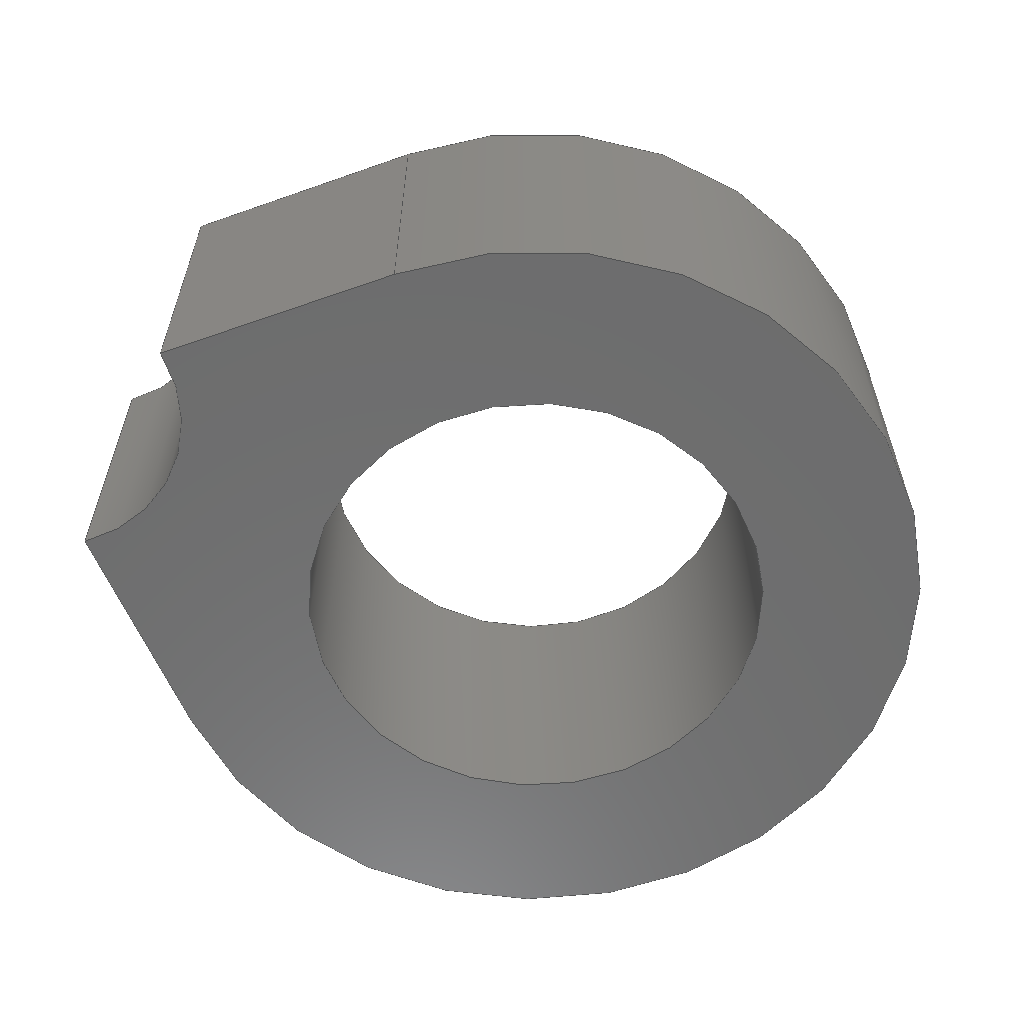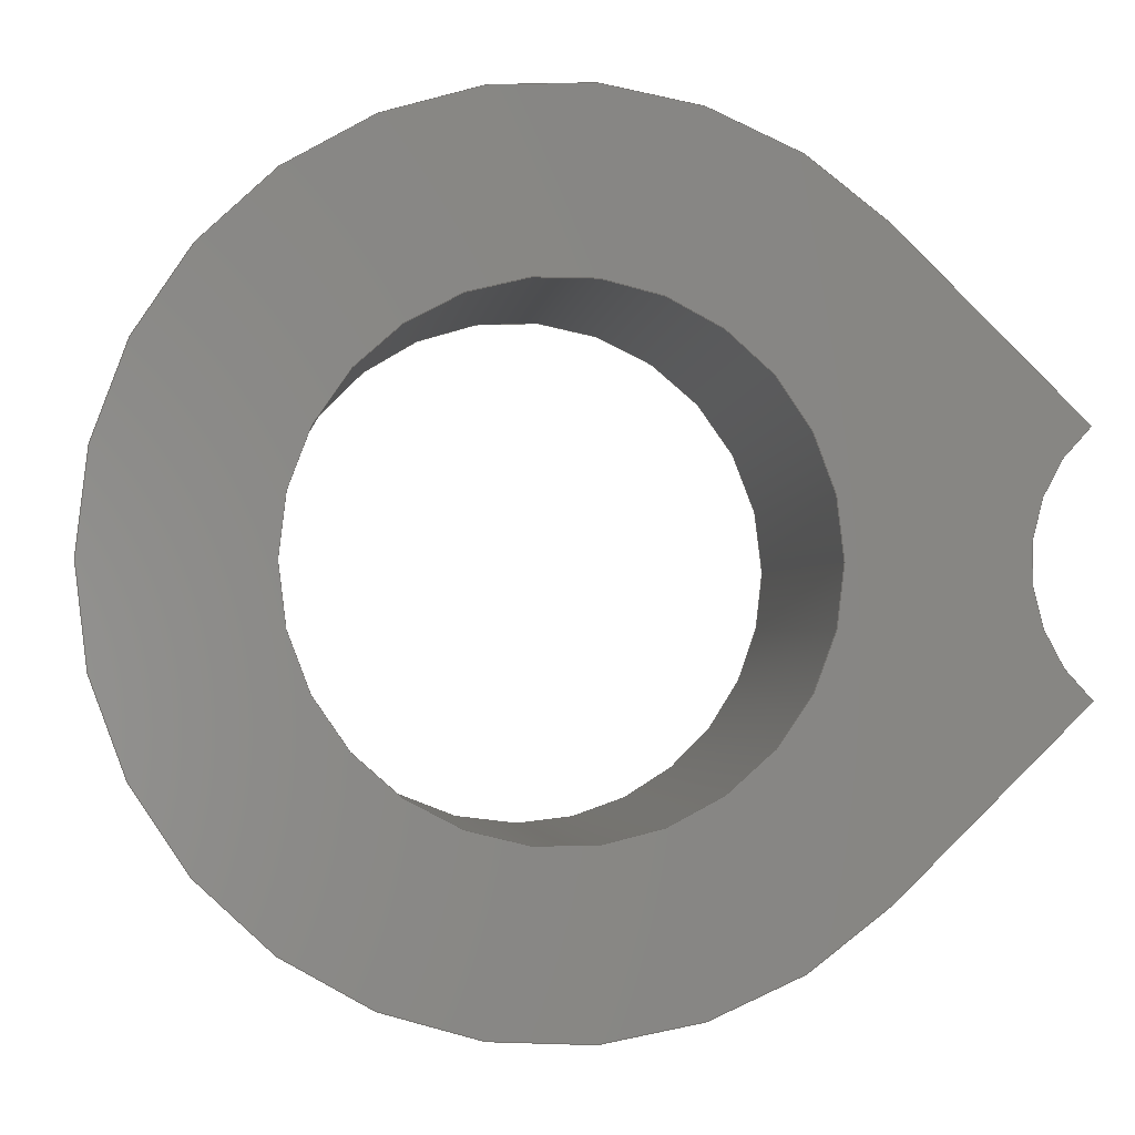
<metadata>
{"format":"step","ext":"stp","renderer":"f3d","projection":"perspective","resolution":1024,"background":"white","views":[{"elev":-59.4,"azim":156.0,"up":"+Y"},{"elev":-1.8,"azim":-8.5,"up":"+Z"}]}
</metadata>
<code>
ISO-10303-21;
DATA;
#1 = DESIGN_CONTEXT( '', #24, 'design' );
#2 = APPLICATION_PROTOCOL_DEFINITION( 'INTERNATIONAL STANDARD', 'config_control_design', 1994, #24 );
#3 = PRODUCT_CATEGORY_RELATIONSHIP( 'NONE', 'NONE', #25, #26 );
#4 = DATE_AND_TIME( #27, #28 );
#5 = DATE_TIME_ROLE( 'creation_date' );
#6 = DATE_TIME_ROLE( 'classification_date' );
#7 = PERSON_AND_ORGANIZATION_ROLE( 'creator' );
#8 = PERSON_AND_ORGANIZATION_ROLE( 'design_supplier' );
#9 = PERSON_AND_ORGANIZATION_ROLE( 'classification_officer' );
#10 = PERSON_AND_ORGANIZATION_ROLE( 'design_owner' );
#11 = APPROVAL_PERSON_ORGANIZATION( #29, #30, #31 );
#12 = APPROVAL_DATE_TIME( #4, #30 );
#13 = CC_DESIGN_APPROVAL( #30, ( #32, #33, #34 ) );
#14 = CC_DESIGN_DATE_AND_TIME_ASSIGNMENT( #4, #5, ( #34 ) );
#15 = CC_DESIGN_DATE_AND_TIME_ASSIGNMENT( #4, #6, ( #32 ) );
#16 = CC_DESIGN_PERSON_AND_ORGANIZATION_ASSIGNMENT( #29, #10, ( #35 ) );
#17 = CC_DESIGN_PERSON_AND_ORGANIZATION_ASSIGNMENT( #29, #7, ( #34 ) );
#18 = CC_DESIGN_PERSON_AND_ORGANIZATION_ASSIGNMENT( #29, #7, ( #33 ) );
#19 = CC_DESIGN_PERSON_AND_ORGANIZATION_ASSIGNMENT( #29, #8, ( #33 ) );
#20 = CC_DESIGN_SECURITY_CLASSIFICATION( #32, ( #33 ) );
#21 = CC_DESIGN_PERSON_AND_ORGANIZATION_ASSIGNMENT( #29, #9, ( #32 ) );
#22 = SHAPE_DEFINITION_REPRESENTATION( #36, #37 );
#23 =  ( GEOMETRIC_REPRESENTATION_CONTEXT( 3 )GLOBAL_UNCERTAINTY_ASSIGNED_CONTEXT( ( #38 ) )GLOBAL_UNIT_ASSIGNED_CONTEXT( ( #39, #40, #41 ) )REPRESENTATION_CONTEXT( 'NONE', 'WORKSPACE' ) );
#24 = APPLICATION_CONTEXT( 'CONFIGURATION CONTROLLED 3D DESIGNS OF MECHANICAL PARTS AND ASSEMBLIES' );
#25 = PRODUCT_CATEGORY( 'part', 'NONE' );
#26 = PRODUCT_RELATED_PRODUCT_CATEGORY( 'detail', ' ', ( #35 ) );
#27 = CALENDAR_DATE( 2008, 2, 11 );
#28 = LOCAL_TIME( 12, 52, 41, #42 );
#29 = PERSON_AND_ORGANIZATION( #43, #44 );
#30 = APPROVAL( #45, 'SOLID MODEL' );
#31 = APPROVAL_ROLE( 'APPROVED' );
#32 = SECURITY_CLASSIFICATION( '', '', #46 );
#33 = PRODUCT_DEFINITION_FORMATION_WITH_SPECIFIED_SOURCE( ' ', 'NONE', #35, .NOT_KNOWN. );
#34 = PRODUCT_DEFINITION( 'NONE', 'NONE', #33, #1 );
#35 = PRODUCT( '1', '1', 'PART-1-DESC', ( #47 ) );
#36 = PRODUCT_DEFINITION_SHAPE( 'NONE', 'NONE', #34 );
#37 = ADVANCED_BREP_SHAPE_REPRESENTATION( '1', ( #48, #49 ), #23 );
#38 = UNCERTAINTY_MEASURE_WITH_UNIT( LENGTH_MEASURE( 0.001 ), #39, '', '' );
#39 =  ( CONVERSION_BASED_UNIT( 'MILLIMETRE', #50 )LENGTH_UNIT(  )NAMED_UNIT( #51 ) );
#40 =  ( NAMED_UNIT( #52 )PLANE_ANGLE_UNIT(  )SI_UNIT( $, .RADIAN. ) );
#41 =  ( NAMED_UNIT( #52 )SOLID_ANGLE_UNIT(  )SI_UNIT( $, .STERADIAN. ) );
#42 = COORDINATED_UNIVERSAL_TIME_OFFSET( 0, 0, .AHEAD. );
#43 = PERSON( '', 'UNSPECIFIED', $, $, $, $ );
#44 = ORGANIZATION( 'UNSPECIFIED', 'UNSPECIFIED', 'UNSPECIFIED' );
#45 = APPROVAL_STATUS( 'approved' );
#46 = SECURITY_CLASSIFICATION_LEVEL( 'unclassified' );
#47 = MECHANICAL_CONTEXT( '', #24, 'mechanical' );
#48 = MANIFOLD_SOLID_BREP( '1', #53 );
#49 = AXIS2_PLACEMENT_3D( '', #54, #55, #56 );
#50 = LENGTH_MEASURE_WITH_UNIT( LENGTH_MEASURE( 1 ), #57 );
#51 = DIMENSIONAL_EXPONENTS( 1, 0, 0, 0, 0, 0, 0 );
#52 = DIMENSIONAL_EXPONENTS( 0, 0, 0, 0, 0, 0, 0 );
#53 = CLOSED_SHELL( '', ( #58, #59, #60, #61, #62, #63, #64, #65, #66, #67, #68, #69 ) );
#54 = CARTESIAN_POINT( '', ( 0, 0, 0 ) );
#55 = DIRECTION( '', ( 0, 0, 1 ) );
#56 = DIRECTION( '', ( 1, 0, 0 ) );
#57 =  ( NAMED_UNIT( #51 )LENGTH_UNIT(  )SI_UNIT( .MILLI., .METRE. ) );
#58 = ADVANCED_FACE( '', ( #70 ), #71, .T. );
#59 = ADVANCED_FACE( '', ( #72, #73 ), #74, .F. );
#60 = ADVANCED_FACE( '', ( #75 ), #76, .F. );
#61 = ADVANCED_FACE( '', ( #77, #78 ), #79, .T. );
#62 = ADVANCED_FACE( '', ( #80 ), #81, .F. );
#63 = ADVANCED_FACE( '', ( #82 ), #83, .F. );
#64 = ADVANCED_FACE( '', ( #84 ), #85, .F. );
#65 = ADVANCED_FACE( '', ( #86 ), #87, .T. );
#66 = ADVANCED_FACE( '', ( #88, #89 ), #90, .F. );
#67 = ADVANCED_FACE( '', ( #91 ), #92, .F. );
#68 = ADVANCED_FACE( '', ( #93 ), #94, .F. );
#69 = ADVANCED_FACE( '', ( #95, #96 ), #97, .F. );
#70 = FACE_OUTER_BOUND( '', #98, .T. );
#71 = CYLINDRICAL_SURFACE( '', #99, 7 );
#72 = FACE_OUTER_BOUND( '', #100, .T. );
#73 = FACE_BOUND( '', #101, .T. );
#74 = CONICAL_SURFACE( '', #102, 4.15, 0.7854 );
#75 = FACE_OUTER_BOUND( '', #103, .T. );
#76 = PLANE( '', #104 );
#77 = FACE_OUTER_BOUND( '', #105, .T. );
#78 = FACE_BOUND( '', #106, .T. );
#79 = PLANE( '', #107 );
#80 = FACE_OUTER_BOUND( '', #108, .T. );
#81 = PLANE( '', #109 );
#82 = FACE_OUTER_BOUND( '', #110, .T. );
#83 = CONICAL_SURFACE( '', #111, 2.7, 0.7854 );
#84 = FACE_OUTER_BOUND( '', #112, .T. );
#85 = PLANE( '', #113 );
#86 = FACE_OUTER_BOUND( '', #114, .T. );
#87 = CONICAL_SURFACE( '', #115, 7, 0.7854 );
#88 = FACE_OUTER_BOUND( '', #116, .T. );
#89 = FACE_BOUND( '', #117, .T. );
#90 = PLANE( '', #118 );
#91 = FACE_OUTER_BOUND( '', #119, .T. );
#92 = CYLINDRICAL_SURFACE( '', #120, 2.7 );
#93 = FACE_OUTER_BOUND( '', #121, .T. );
#94 = PLANE( '', #122 );
#95 = FACE_OUTER_BOUND( '', #123, .T. );
#96 = FACE_OUTER_BOUND( '', #124, .T. );
#97 = CYLINDRICAL_SURFACE( '', #125, 4.15 );
#98 = EDGE_LOOP( '', ( #126, #127, #128, #129 ) );
#99 = AXIS2_PLACEMENT_3D( '', #130, #131, #132 );
#100 = EDGE_LOOP( '', ( #133 ) );
#101 = EDGE_LOOP( '', ( #134 ) );
#102 = AXIS2_PLACEMENT_3D( '', #135, #136, #137 );
#103 = EDGE_LOOP( '', ( #138, #139, #140, #141 ) );
#104 = AXIS2_PLACEMENT_3D( '', #142, #143, #144 );
#105 = EDGE_LOOP( '', ( #145, #146, #147, #148 ) );
#106 = EDGE_LOOP( '', ( #149 ) );
#107 = AXIS2_PLACEMENT_3D( '', #150, #151, #152 );
#108 = EDGE_LOOP( '', ( #153, #154, #155, #156 ) );
#109 = AXIS2_PLACEMENT_3D( '', #157, #158, #159 );
#110 = EDGE_LOOP( '', ( #160, #161, #162, #163 ) );
#111 = AXIS2_PLACEMENT_3D( '', #164, #165, #166 );
#112 = EDGE_LOOP( '', ( #167, #168, #169, #170 ) );
#113 = AXIS2_PLACEMENT_3D( '', #171, #172, #173 );
#114 = EDGE_LOOP( '', ( #174, #175, #176, #177 ) );
#115 = AXIS2_PLACEMENT_3D( '', #178, #179, #180 );
#116 = EDGE_LOOP( '', ( #181, #182, #183, #184 ) );
#117 = EDGE_LOOP( '', ( #185 ) );
#118 = AXIS2_PLACEMENT_3D( '', #186, #187, #188 );
#119 = EDGE_LOOP( '', ( #189, #190, #191, #192 ) );
#120 = AXIS2_PLACEMENT_3D( '', #193, #194, #195 );
#121 = EDGE_LOOP( '', ( #196, #197, #198, #199 ) );
#122 = AXIS2_PLACEMENT_3D( '', #200, #201, #202 );
#123 = EDGE_LOOP( '', ( #203 ) );
#124 = EDGE_LOOP( '', ( #204 ) );
#125 = AXIS2_PLACEMENT_3D( '', #205, #206, #207 );
#126 = ORIENTED_EDGE( '', *, *, #208, .T. );
#127 = ORIENTED_EDGE( '', *, *, #209, .T. );
#128 = ORIENTED_EDGE( '', *, *, #210, .F. );
#129 = ORIENTED_EDGE( '', *, *, #211, .F. );
#130 = CARTESIAN_POINT( '', ( 1, -6, 1.376e-13 ) );
#131 = DIRECTION( '', ( 0, -1, 0 ) );
#132 = DIRECTION( '', ( 0, 0, 1 ) );
#133 = ORIENTED_EDGE( '', *, *, #212, .F. );
#134 = ORIENTED_EDGE( '', *, *, #213, .F. );
#135 = CARTESIAN_POINT( '', ( 1, -0.5, 1.376e-13 ) );
#136 = DIRECTION( '', ( 0, 1, 0 ) );
#137 = DIRECTION( '', ( 0, 0, 1 ) );
#138 = ORIENTED_EDGE( '', *, *, #210, .T. );
#139 = ORIENTED_EDGE( '', *, *, #214, .T. );
#140 = ORIENTED_EDGE( '', *, *, #215, .F. );
#141 = ORIENTED_EDGE( '', *, *, #216, .F. );
#142 = CARTESIAN_POINT( '', ( 5.863, -6, -5.035 ) );
#143 = DIRECTION( '', ( -0.6947, 0, 0.7193 ) );
#144 = DIRECTION( '', ( 0.7193, 0, 0.6947 ) );
#145 = ORIENTED_EDGE( '', *, *, #211, .T. );
#146 = ORIENTED_EDGE( '', *, *, #216, .T. );
#147 = ORIENTED_EDGE( '', *, *, #217, .T. );
#148 = ORIENTED_EDGE( '', *, *, #218, .T. );
#149 = ORIENTED_EDGE( '', *, *, #219, .T. );
#150 = CARTESIAN_POINT( '', ( 1, -6, 1.376e-13 ) );
#151 = DIRECTION( '', ( 0, -1, 0 ) );
#152 = DIRECTION( '', ( 0, 0, -1 ) );
#153 = ORIENTED_EDGE( '', *, *, #220, .T. );
#154 = ORIENTED_EDGE( '', *, *, #221, .F. );
#155 = ORIENTED_EDGE( '', *, *, #222, .F. );
#156 = ORIENTED_EDGE( '', *, *, #223, .F. );
#157 = CARTESIAN_POINT( '', ( 5.863, -0.5, 5.035 ) );
#158 = DIRECTION( '', ( -0.4912, -0.7071, -0.5087 ) );
#159 = DIRECTION( '', ( 2.181e-16, 0.584, -0.8118 ) );
#160 = ORIENTED_EDGE( '', *, *, #224, .T. );
#161 = ORIENTED_EDGE( '', *, *, #225, .F. );
#162 = ORIENTED_EDGE( '', *, *, #222, .T. );
#163 = ORIENTED_EDGE( '', *, *, #226, .F. );
#164 = CARTESIAN_POINT( '', ( 10.7, -0.5, 0 ) );
#165 = DIRECTION( '', ( 0, 1, 0 ) );
#166 = DIRECTION( '', ( 0, 0, 1 ) );
#167 = ORIENTED_EDGE( '', *, *, #227, .T. );
#168 = ORIENTED_EDGE( '', *, *, #228, .F. );
#169 = ORIENTED_EDGE( '', *, *, #224, .F. );
#170 = ORIENTED_EDGE( '', *, *, #214, .F. );
#171 = CARTESIAN_POINT( '', ( 5.863, -0.5, -5.035 ) );
#172 = DIRECTION( '', ( -0.4912, -0.7071, 0.5087 ) );
#173 = DIRECTION( '', ( 2.181e-16, -0.584, -0.8118 ) );
#174 = ORIENTED_EDGE( '', *, *, #220, .F. );
#175 = ORIENTED_EDGE( '', *, *, #229, .F. );
#176 = ORIENTED_EDGE( '', *, *, #227, .F. );
#177 = ORIENTED_EDGE( '', *, *, #209, .F. );
#178 = CARTESIAN_POINT( '', ( 1, -0.5, 1.376e-13 ) );
#179 = DIRECTION( '', ( 0, -1, 0 ) );
#180 = DIRECTION( '', ( 0, 0, -1 ) );
#181 = ORIENTED_EDGE( '', *, *, #223, .T. );
#182 = ORIENTED_EDGE( '', *, *, #225, .T. );
#183 = ORIENTED_EDGE( '', *, *, #228, .T. );
#184 = ORIENTED_EDGE( '', *, *, #229, .T. );
#185 = ORIENTED_EDGE( '', *, *, #212, .T. );
#186 = CARTESIAN_POINT( '', ( 1, 0, 1.376e-13 ) );
#187 = DIRECTION( '', ( 0, -1, 0 ) );
#188 = DIRECTION( '', ( 0, 0, -1 ) );
#189 = ORIENTED_EDGE( '', *, *, #215, .T. );
#190 = ORIENTED_EDGE( '', *, *, #226, .T. );
#191 = ORIENTED_EDGE( '', *, *, #230, .F. );
#192 = ORIENTED_EDGE( '', *, *, #217, .F. );
#193 = CARTESIAN_POINT( '', ( 10.7, -6, 0 ) );
#194 = DIRECTION( '', ( 0, -1, 0 ) );
#195 = DIRECTION( '', ( 0, 0, 1 ) );
#196 = ORIENTED_EDGE( '', *, *, #230, .T. );
#197 = ORIENTED_EDGE( '', *, *, #221, .T. );
#198 = ORIENTED_EDGE( '', *, *, #208, .F. );
#199 = ORIENTED_EDGE( '', *, *, #218, .F. );
#200 = CARTESIAN_POINT( '', ( 5.863, -6, 5.035 ) );
#201 = DIRECTION( '', ( -0.6947, 0, -0.7193 ) );
#202 = DIRECTION( '', ( -0.7193, 0, 0.6947 ) );
#203 = ORIENTED_EDGE( '', *, *, #213, .T. );
#204 = ORIENTED_EDGE( '', *, *, #219, .F. );
#205 = CARTESIAN_POINT( '', ( 1, -6, 1.376e-13 ) );
#206 = DIRECTION( '', ( 0, -1, 0 ) );
#207 = DIRECTION( '', ( 0, 0, 1 ) );
#208 = EDGE_CURVE( '', #231, #232, #233, .T. );
#209 = EDGE_CURVE( '', #232, #234, #235, .T. );
#210 = EDGE_CURVE( '', #236, #234, #237, .T. );
#211 = EDGE_CURVE( '', #231, #236, #238, .T. );
#212 = EDGE_CURVE( '', #239, #239, #240, .T. );
#213 = EDGE_CURVE( '', #241, #241, #242, .F. );
#214 = EDGE_CURVE( '', #234, #243, #244, .T. );
#215 = EDGE_CURVE( '', #245, #243, #246, .T. );
#216 = EDGE_CURVE( '', #236, #245, #247, .T. );
#217 = EDGE_CURVE( '', #245, #248, #249, .T. );
#218 = EDGE_CURVE( '', #248, #231, #250, .T. );
#219 = EDGE_CURVE( '', #251, #251, #252, .T. );
#220 = EDGE_CURVE( '', #253, #232, #254, .T. );
#221 = EDGE_CURVE( '', #255, #232, #256, .T. );
#222 = EDGE_CURVE( '', #257, #255, #258, .F. );
#223 = EDGE_CURVE( '', #253, #257, #259, .T. );
#224 = EDGE_CURVE( '', #243, #260, #261, .F. );
#225 = EDGE_CURVE( '', #257, #260, #262, .T. );
#226 = EDGE_CURVE( '', #243, #255, #263, .F. );
#227 = EDGE_CURVE( '', #234, #264, #265, .T. );
#228 = EDGE_CURVE( '', #260, #264, #266, .T. );
#229 = EDGE_CURVE( '', #264, #253, #267, .F. );
#230 = EDGE_CURVE( '', #248, #255, #268, .T. );
#231 = VERTEX_POINT( '', #269 );
#232 = VERTEX_POINT( '', #270 );
#233 = LINE( '', #271, #272 );
#234 = VERTEX_POINT( '', #273 );
#235 = CIRCLE( '', #274, 7 );
#236 = VERTEX_POINT( '', #275 );
#237 = LINE( '', #276, #277 );
#238 = CIRCLE( '', #278, 7 );
#239 = VERTEX_POINT( '', #279 );
#240 = CIRCLE( '', #280, 4.65 );
#241 = VERTEX_POINT( '', #281 );
#242 = CIRCLE( '', #282, 4.15 );
#243 = VERTEX_POINT( '', #283 );
#244 = LINE( '', #284, #285 );
#245 = VERTEX_POINT( '', #286 );
#246 = LINE( '', #287, #288 );
#247 = LINE( '', #289, #290 );
#248 = VERTEX_POINT( '', #291 );
#249 = CIRCLE( '', #292, 2.7 );
#250 = LINE( '', #293, #294 );
#251 = VERTEX_POINT( '', #295 );
#252 = CIRCLE( '', #296, 4.15 );
#253 = VERTEX_POINT( '', #297 );
#254 = LINE( '', #298, #299 );
#255 = VERTEX_POINT( '', #300 );
#256 = LINE( '', #301, #302 );
#257 = VERTEX_POINT( '', #303 );
#258 = B_SPLINE_CURVE_WITH_KNOTS( '', 3, ( #304, #305, #306, #307 ), .UNSPECIFIED., .F., .F., ( 4, 4 ), ( 0, 0.0008683 ), .UNSPECIFIED. );
#259 = LINE( '', #308, #309 );
#260 = VERTEX_POINT( '', #310 );
#261 = B_SPLINE_CURVE_WITH_KNOTS( '', 3, ( #311, #312, #313, #314 ), .UNSPECIFIED., .F., .F., ( 4, 4 ), ( 0, 0.0008683 ), .UNSPECIFIED. );
#262 = CIRCLE( '', #315, 3.2 );
#263 = CIRCLE( '', #316, 2.7 );
#264 = VERTEX_POINT( '', #317 );
#265 = LINE( '', #318, #319 );
#266 = LINE( '', #320, #321 );
#267 = CIRCLE( '', #322, 6.5 );
#268 = LINE( '', #323, #324 );
#269 = CARTESIAN_POINT( '', ( 5.863, -6, 5.035 ) );
#270 = CARTESIAN_POINT( '', ( 5.863, -0.5, 5.035 ) );
#271 = CARTESIAN_POINT( '', ( 5.863, -6, 5.035 ) );
#272 = VECTOR( '', #325, 1000 );
#273 = CARTESIAN_POINT( '', ( 5.863, -0.5, -5.035 ) );
#274 = AXIS2_PLACEMENT_3D( '', #326, #327, #328 );
#275 = CARTESIAN_POINT( '', ( 5.863, -6, -5.035 ) );
#276 = CARTESIAN_POINT( '', ( 5.863, -6, -5.035 ) );
#277 = VECTOR( '', #329, 1000 );
#278 = AXIS2_PLACEMENT_3D( '', #330, #331, #332 );
#279 = CARTESIAN_POINT( '', ( 1, 0, -4.65 ) );
#280 = AXIS2_PLACEMENT_3D( '', #333, #334, #335 );
#281 = CARTESIAN_POINT( '', ( 1, -0.5, -4.15 ) );
#282 = AXIS2_PLACEMENT_3D( '', #336, #337, #338 );
#283 = CARTESIAN_POINT( '', ( 8.949, -0.5, -2.055 ) );
#284 = CARTESIAN_POINT( '', ( 5.863, -0.5, -5.035 ) );
#285 = VECTOR( '', #339, 1000 );
#286 = CARTESIAN_POINT( '', ( 8.949, -6, -2.055 ) );
#287 = CARTESIAN_POINT( '', ( 8.949, -6, -2.055 ) );
#288 = VECTOR( '', #340, 1000 );
#289 = CARTESIAN_POINT( '', ( 5.863, -6, -5.035 ) );
#290 = VECTOR( '', #341, 1000 );
#291 = CARTESIAN_POINT( '', ( 8.949, -6, 2.055 ) );
#292 = AXIS2_PLACEMENT_3D( '', #342, #343, #344 );
#293 = CARTESIAN_POINT( '', ( 5.863, -6, 5.035 ) );
#294 = VECTOR( '', #345, 1000 );
#295 = CARTESIAN_POINT( '', ( 5.15, -6, 1.376e-13 ) );
#296 = AXIS2_PLACEMENT_3D( '', #346, #347, #348 );
#297 = CARTESIAN_POINT( '', ( 5.515, 0, 4.676 ) );
#298 = CARTESIAN_POINT( '', ( 5.515, 0, 4.676 ) );
#299 = VECTOR( '', #349, 1000 );
#300 = CARTESIAN_POINT( '', ( 8.949, -0.5, 2.055 ) );
#301 = CARTESIAN_POINT( '', ( 5.863, -0.5, 5.035 ) );
#302 = VECTOR( '', #350, 1000 );
#303 = CARTESIAN_POINT( '', ( 8.239, 0, 2.045 ) );
#304 = CARTESIAN_POINT( '', ( 8.949, -0.5, 2.055 ) );
#305 = CARTESIAN_POINT( '', ( 8.708, -0.3384, 2.063 ) );
#306 = CARTESIAN_POINT( '', ( 8.472, -0.1712, 2.058 ) );
#307 = CARTESIAN_POINT( '', ( 8.239, 6.227e-16, 2.045 ) );
#308 = CARTESIAN_POINT( '', ( 5.515, 0, 4.676 ) );
#309 = VECTOR( '', #351, 1000 );
#310 = CARTESIAN_POINT( '', ( 8.239, 0, -2.045 ) );
#311 = CARTESIAN_POINT( '', ( 8.239, 0, -2.045 ) );
#312 = CARTESIAN_POINT( '', ( 8.472, -0.1712, -2.058 ) );
#313 = CARTESIAN_POINT( '', ( 8.708, -0.3384, -2.063 ) );
#314 = CARTESIAN_POINT( '', ( 8.949, -0.5, -2.055 ) );
#315 = AXIS2_PLACEMENT_3D( '', #352, #353, #354 );
#316 = AXIS2_PLACEMENT_3D( '', #355, #356, #357 );
#317 = CARTESIAN_POINT( '', ( 5.515, 0, -4.676 ) );
#318 = CARTESIAN_POINT( '', ( 5.863, -0.5, -5.035 ) );
#319 = VECTOR( '', #358, 1000 );
#320 = CARTESIAN_POINT( '', ( 5.515, 0, -4.676 ) );
#321 = VECTOR( '', #359, 1000 );
#322 = AXIS2_PLACEMENT_3D( '', #360, #361, #362 );
#323 = CARTESIAN_POINT( '', ( 8.949, -6, 2.055 ) );
#324 = VECTOR( '', #363, 1000 );
#325 = DIRECTION( '', ( 0, 1, 0 ) );
#326 = CARTESIAN_POINT( '', ( 1, -0.5, 1.376e-13 ) );
#327 = DIRECTION( '', ( 0, -1, 0 ) );
#328 = DIRECTION( '', ( 0, 0, -1 ) );
#329 = DIRECTION( '', ( 0, 1, 0 ) );
#330 = CARTESIAN_POINT( '', ( 1, -6, 1.376e-13 ) );
#331 = DIRECTION( '', ( 0, -1, 0 ) );
#332 = DIRECTION( '', ( 1, 0, 0 ) );
#333 = CARTESIAN_POINT( '', ( 1, 0, 1.376e-13 ) );
#334 = DIRECTION( '', ( 0, -1, 0 ) );
#335 = DIRECTION( '', ( 0, 0, -1 ) );
#336 = CARTESIAN_POINT( '', ( 1, -0.5, 1.376e-13 ) );
#337 = DIRECTION( '', ( 0, -1, 0 ) );
#338 = DIRECTION( '', ( 0, 0, -1 ) );
#339 = DIRECTION( '', ( 0.7193, 0, 0.6947 ) );
#340 = DIRECTION( '', ( 0, 1, 0 ) );
#341 = DIRECTION( '', ( 0.7193, 0, 0.6947 ) );
#342 = CARTESIAN_POINT( '', ( 10.7, -6, 0 ) );
#343 = DIRECTION( '', ( 0, 1, 0 ) );
#344 = DIRECTION( '', ( 1, 0, 0 ) );
#345 = DIRECTION( '', ( -0.7193, 0, 0.6947 ) );
#346 = CARTESIAN_POINT( '', ( 1, -6, 1.376e-13 ) );
#347 = DIRECTION( '', ( 0, 1, 0 ) );
#348 = DIRECTION( '', ( 1, 0, 0 ) );
#349 = DIRECTION( '', ( 0.4912, -0.7071, 0.5087 ) );
#350 = DIRECTION( '', ( -0.7193, 0, 0.6947 ) );
#351 = DIRECTION( '', ( 0.7193, 0, -0.6947 ) );
#352 = CARTESIAN_POINT( '', ( 10.7, 0, 0 ) );
#353 = DIRECTION( '', ( 0, -1, 0 ) );
#354 = DIRECTION( '', ( 0, 0, -1 ) );
#355 = CARTESIAN_POINT( '', ( 10.7, -0.5, 0 ) );
#356 = DIRECTION( '', ( 0, -1, 0 ) );
#357 = DIRECTION( '', ( 0, 0, -1 ) );
#358 = DIRECTION( '', ( -0.4912, 0.7071, 0.5087 ) );
#359 = DIRECTION( '', ( -0.7193, 0, -0.6947 ) );
#360 = CARTESIAN_POINT( '', ( 1, 0, 1.376e-13 ) );
#361 = DIRECTION( '', ( 0, -1, 0 ) );
#362 = DIRECTION( '', ( 0, 0, -1 ) );
#363 = DIRECTION( '', ( 0, 1, 0 ) );
ENDSEC;
END-ISO-10303-21;

</code>
